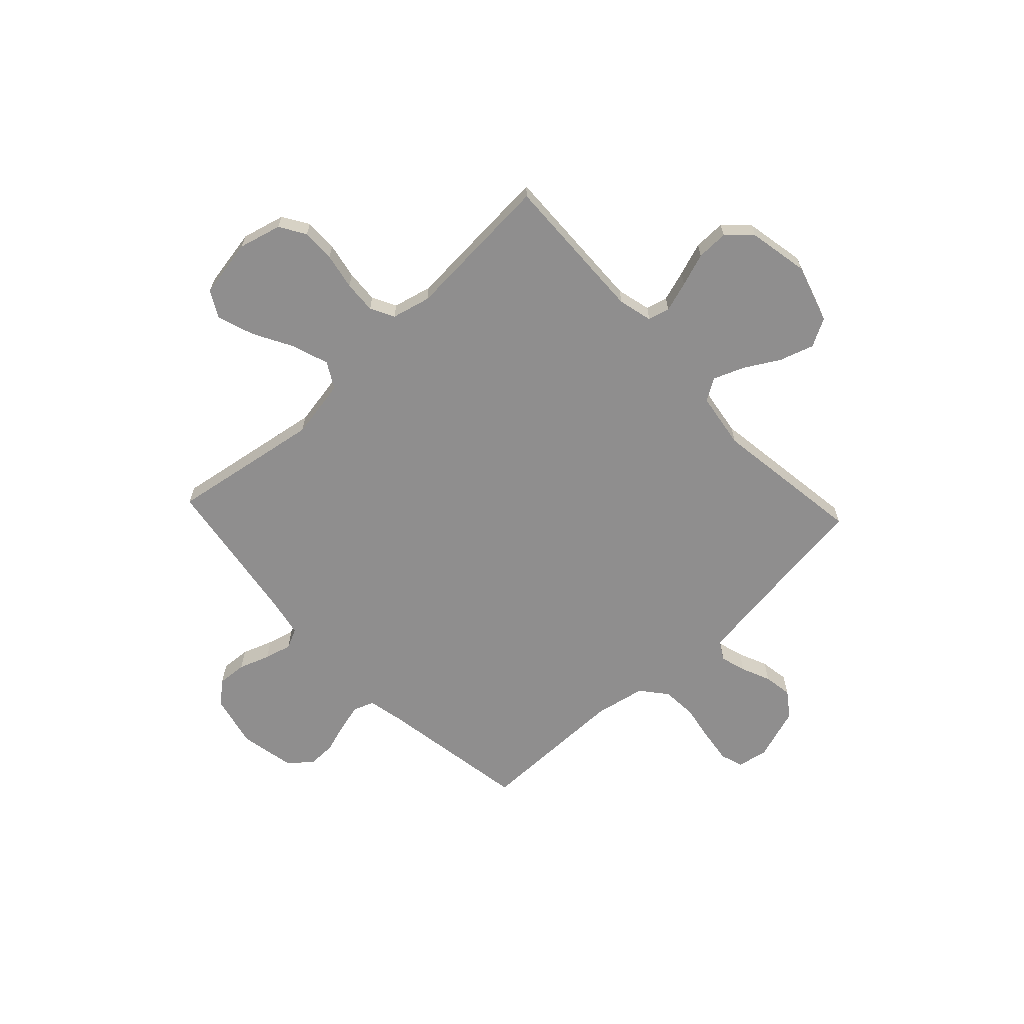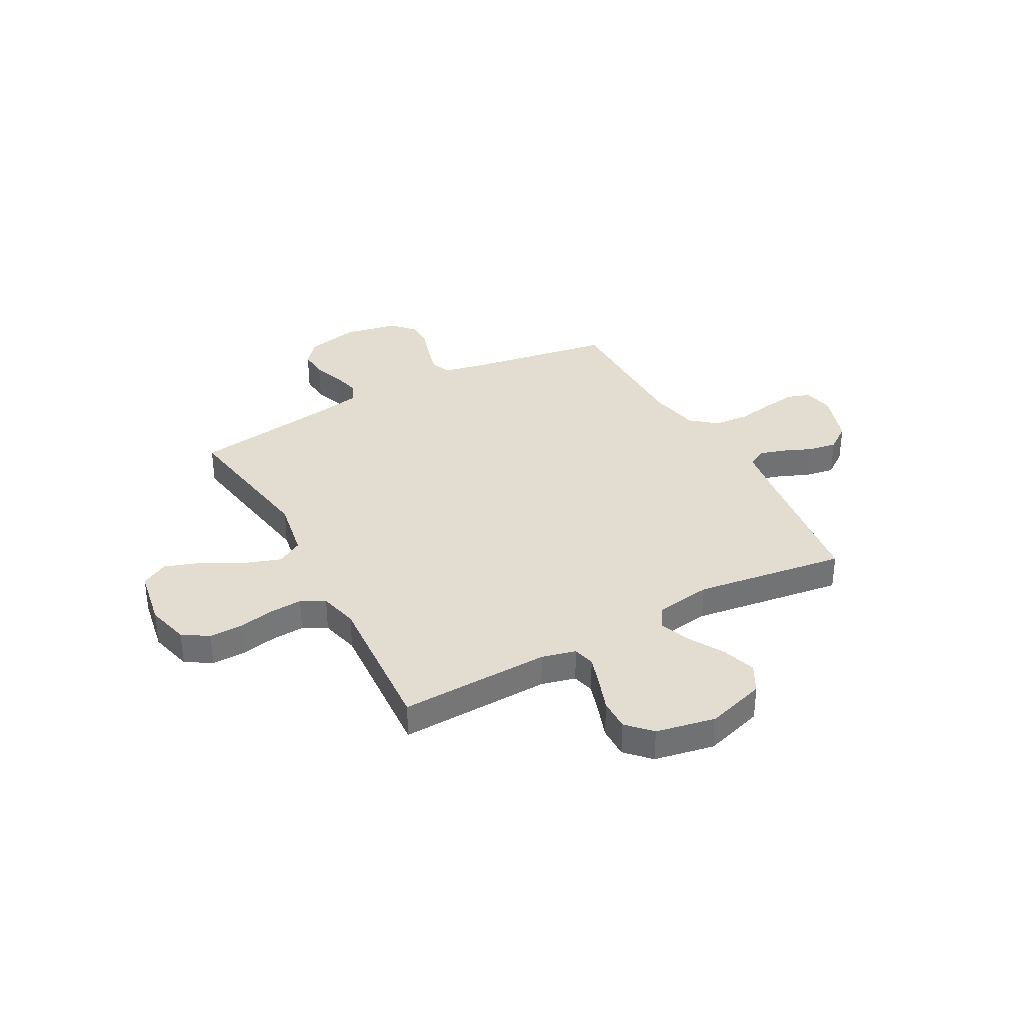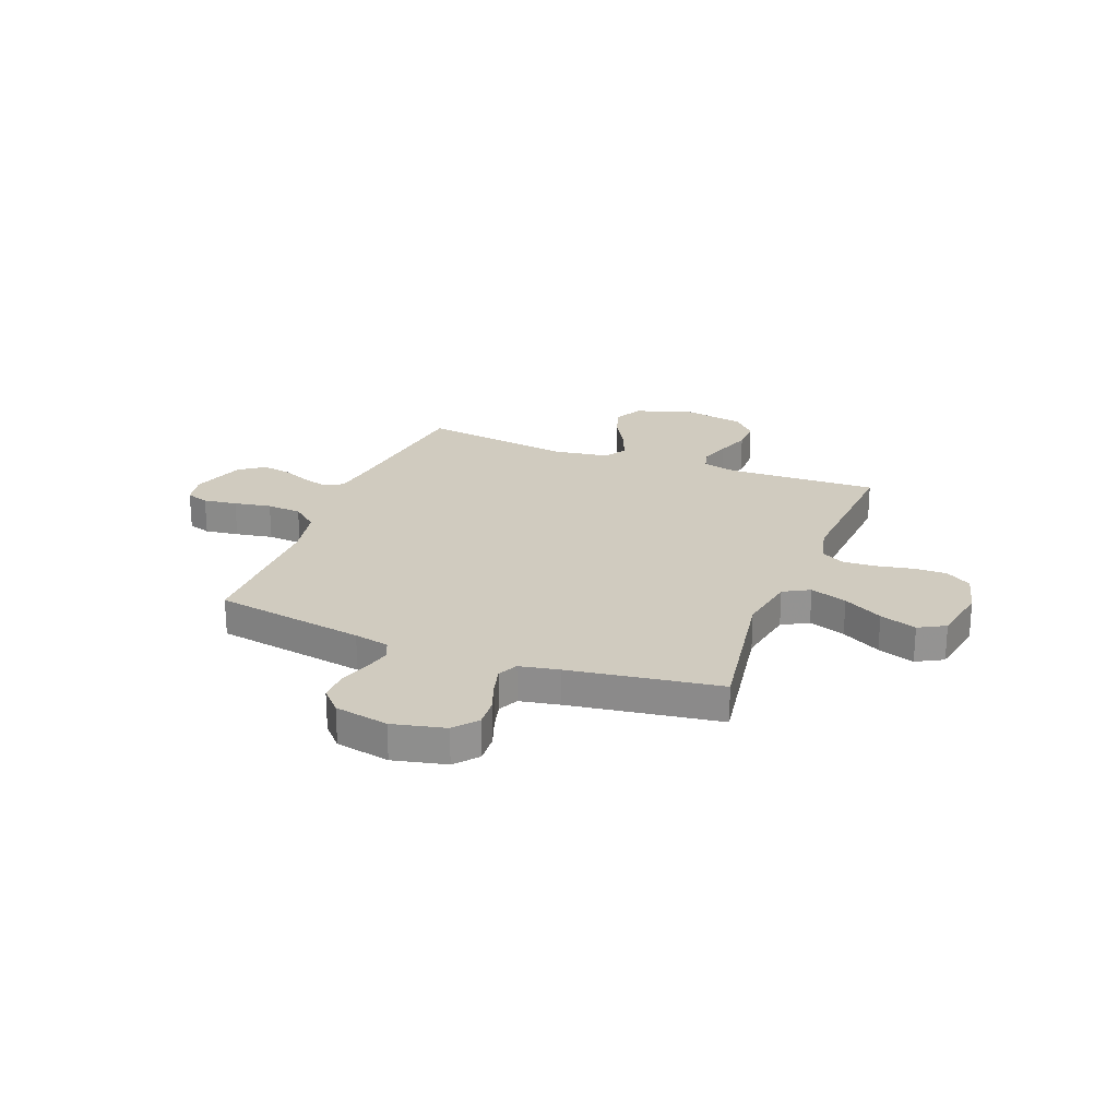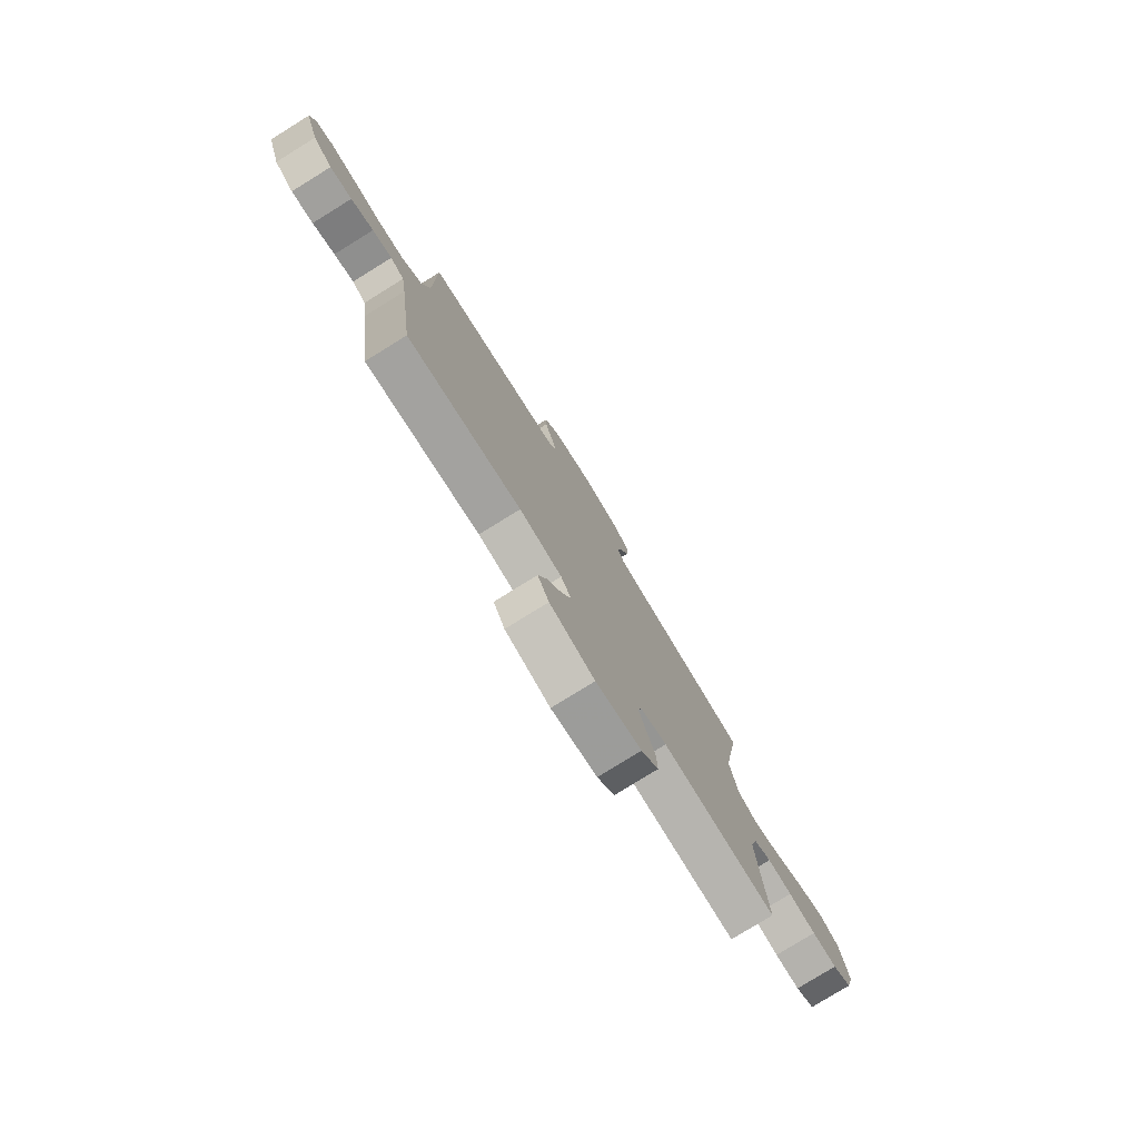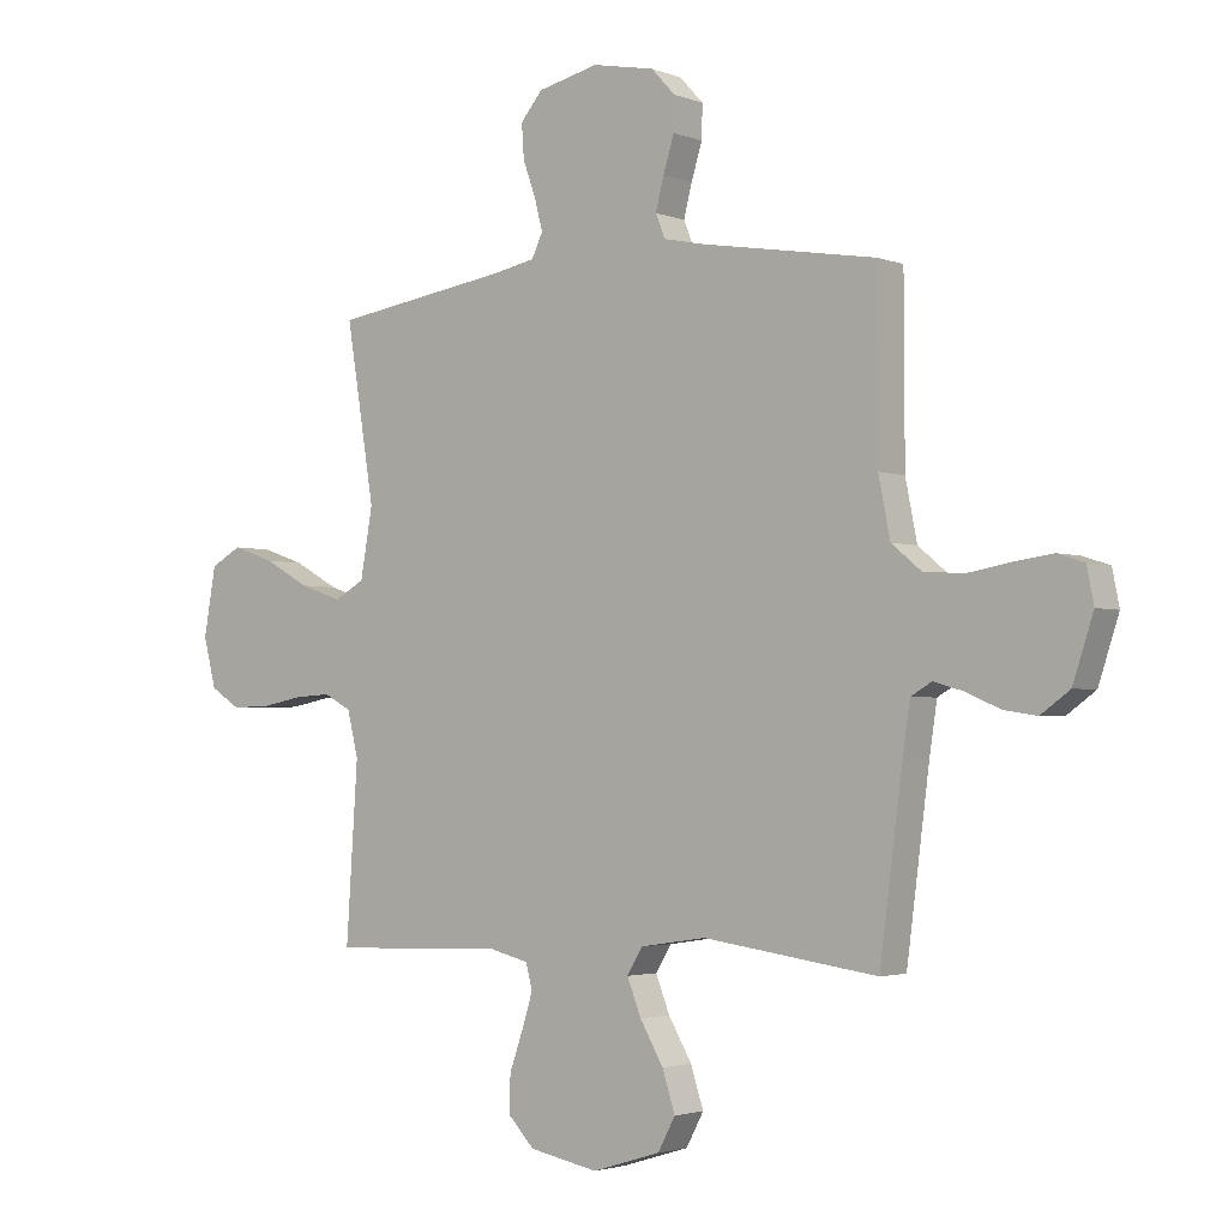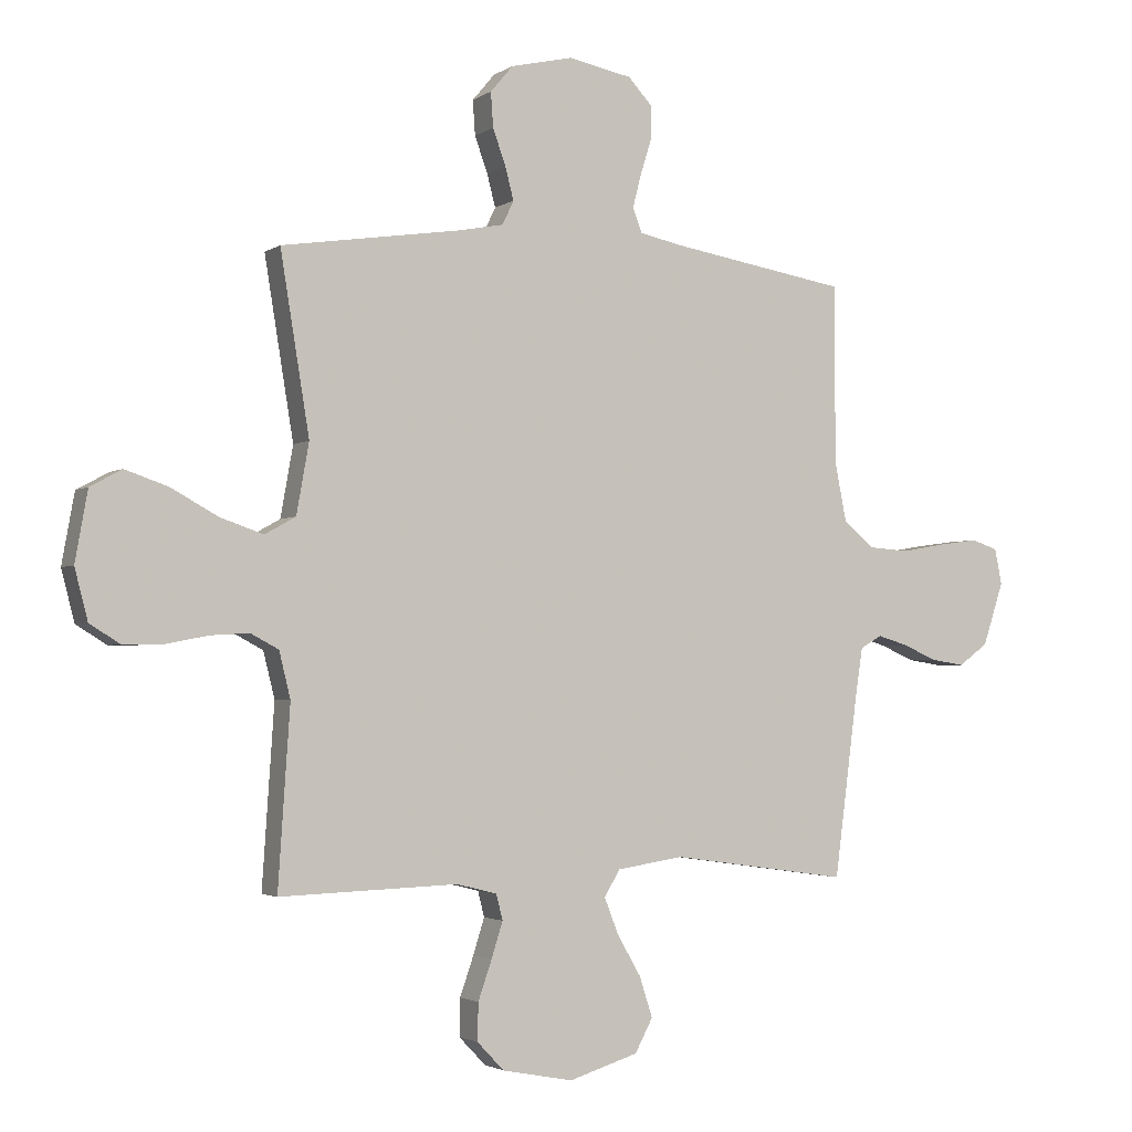
<metadata>
{"format":"obj","ext":"obj","renderer":"f3d","projection":"perspective","resolution":1024,"background":"white","views":[{"elev":-65.0,"azim":133.1,"up":"+Y"},{"elev":35.2,"azim":151.5,"up":"+Y"},{"elev":23.7,"azim":21.2,"up":"+Y"},{"elev":-78.9,"azim":-58.3,"up":"+Z"},{"elev":-2.6,"azim":-142.2,"up":"+Z"},{"elev":-2.5,"azim":153.7,"up":"+Z"}]}
</metadata>
<code>
v -0.5 0.07 -0.5
v -0.539 0.07 -0.2
v -0.552 0.07 -0.114
v -0.588 0.07 -0.093
v -0.639 0.07 -0.108
v -0.697 0.07 -0.133
v -0.754 0.07 -0.142
v -0.804 0.07 -0.106
v -0.839 0.07 0
v -0.827 0.07 0.06
v -0.782 0.07 0.075
v -0.715 0.07 0.066
v -0.641 0.07 0.053
v -0.572 0.07 0.058
v -0.521 0.07 0.1
v -0.501 0.07 0.2
v -0.5 0.07 0.5
v -0.2 0.07 0.55
v -0.13 0.07 0.565
v -0.114 0.07 0.605
v -0.128 0.07 0.66
v -0.147 0.07 0.72
v -0.148 0.07 0.777
v -0.107 0.07 0.821
v 0 0.07 0.842
v 0.105 0.07 0.818
v 0.143 0.07 0.773
v 0.139 0.07 0.715
v 0.117 0.07 0.654
v 0.103 0.07 0.6
v 0.122 0.07 0.56
v 0.2 0.07 0.545
v 0.5 0.07 0.5
v 0.451 0.07 0.2
v 0.472 0.07 0.082
v 0.524 0.07 0.053
v 0.597 0.07 0.078
v 0.675 0.07 0.121
v 0.748 0.07 0.146
v 0.801 0.07 0.117
v 0.822 0.07 0
v 0.8 0.07 -0.085
v 0.749 0.07 -0.117
v 0.683 0.07 -0.116
v 0.611 0.07 -0.102
v 0.546 0.07 -0.098
v 0.499 0.07 -0.123
v 0.48 0.07 -0.2
v 0.5 0.07 -0.5
v 0.2 0.07 -0.49
v 0.132 0.07 -0.507
v 0.121 0.07 -0.55
v 0.14 0.07 -0.61
v 0.163 0.07 -0.676
v 0.164 0.07 -0.739
v 0.119 0.07 -0.786
v 0 0.07 -0.809
v -0.117 0.07 -0.773
v -0.147 0.07 -0.717
v -0.125 0.07 -0.649
v -0.085 0.07 -0.58
v -0.061 0.07 -0.519
v -0.088 0.07 -0.475
v -0.2 0.07 -0.458
v -0.5 0 -0.5
v -0.539 0 -0.2
v -0.552 0 -0.114
v -0.588 0 -0.093
v -0.639 0 -0.108
v -0.697 0 -0.133
v -0.754 0 -0.142
v -0.804 0 -0.106
v -0.839 0 0
v -0.827 0 0.06
v -0.782 0 0.075
v -0.715 0 0.066
v -0.641 0 0.053
v -0.572 0 0.058
v -0.521 0 0.1
v -0.501 0 0.2
v -0.5 0 0.5
v -0.2 0 0.55
v -0.13 0 0.565
v -0.114 0 0.605
v -0.128 0 0.66
v -0.147 0 0.72
v -0.148 0 0.777
v -0.107 0 0.821
v 0 0 0.842
v 0.105 0 0.818
v 0.143 0 0.773
v 0.139 0 0.715
v 0.117 0 0.654
v 0.103 0 0.6
v 0.122 0 0.56
v 0.2 0 0.545
v 0.5 0 0.5
v 0.451 0 0.2
v 0.472 0 0.082
v 0.524 0 0.053
v 0.597 0 0.078
v 0.675 0 0.121
v 0.748 0 0.146
v 0.801 0 0.117
v 0.822 0 0
v 0.8 0 -0.085
v 0.749 0 -0.117
v 0.683 0 -0.116
v 0.611 0 -0.102
v 0.546 0 -0.098
v 0.499 0 -0.123
v 0.48 0 -0.2
v 0.5 0 -0.5
v 0.2 0 -0.49
v 0.132 0 -0.507
v 0.121 0 -0.55
v 0.14 0 -0.61
v 0.163 0 -0.676
v 0.164 0 -0.739
v 0.119 0 -0.786
v 0 0 -0.809
v -0.117 0 -0.773
v -0.147 0 -0.717
v -0.125 0 -0.649
v -0.085 0 -0.58
v -0.061 0 -0.519
v -0.088 0 -0.475
v -0.2 0 -0.458
f 59 60 61
f 58 59 61
f 57 58 61
f 56 57 61
f 55 56 61
f 54 55 61
f 53 54 61
f 52 53 61 62
f 51 52 62 63
f 48 49 50
f 51 63 64
f 50 51 64
f 48 50 64
f 47 48 64
f 43 44 45
f 42 43 45
f 41 42 45
f 40 41 45
f 39 40 45
f 38 39 45
f 37 38 45
f 36 37 45 46
f 64 1 2
f 47 64 2
f 46 47 2
f 36 46 2
f 35 36 2
f 27 28 29
f 26 27 29
f 25 26 29
f 24 25 29
f 23 24 29
f 22 23 29
f 21 22 29
f 20 21 29 30
f 19 20 30 31
f 16 17 18
f 19 31 32
f 18 19 32
f 16 18 32
f 15 16 32
f 11 12 13
f 10 11 13
f 9 10 13
f 8 9 13
f 7 8 13
f 6 7 13
f 5 6 13
f 4 5 13 14
f 32 33 34
f 15 32 34
f 14 15 34
f 4 14 34
f 3 4 34
f 2 3 34 35
f 125 124 123
f 125 123 122
f 125 122 121
f 125 121 120
f 125 120 119
f 125 119 118
f 125 118 117
f 126 125 117 116
f 127 126 116 115
f 114 113 112
f 128 127 115
f 128 115 114
f 128 114 112
f 128 112 111
f 109 108 107
f 109 107 106
f 109 106 105
f 109 105 104
f 109 104 103
f 109 103 102
f 109 102 101
f 110 109 101 100
f 66 65 128
f 66 128 111
f 66 111 110
f 66 110 100
f 66 100 99
f 93 92 91
f 93 91 90
f 93 90 89
f 93 89 88
f 93 88 87
f 93 87 86
f 93 86 85
f 94 93 85 84
f 95 94 84 83
f 82 81 80
f 96 95 83
f 96 83 82
f 96 82 80
f 96 80 79
f 77 76 75
f 77 75 74
f 77 74 73
f 77 73 72
f 77 72 71
f 77 71 70
f 77 70 69
f 78 77 69 68
f 98 97 96
f 98 96 79
f 98 79 78
f 98 78 68
f 98 68 67
f 99 98 67 66
f 1 65 66 2
f 2 66 67 3
f 3 67 68 4
f 4 68 69 5
f 5 69 70 6
f 6 70 71 7
f 7 71 72 8
f 8 72 73 9
f 9 73 74 10
f 10 74 75 11
f 11 75 76 12
f 12 76 77 13
f 13 77 78 14
f 14 78 79 15
f 15 79 80 16
f 16 80 81 17
f 17 81 82 18
f 18 82 83 19
f 19 83 84 20
f 20 84 85 21
f 21 85 86 22
f 22 86 87 23
f 23 87 88 24
f 24 88 89 25
f 25 89 90 26
f 26 90 91 27
f 27 91 92 28
f 28 92 93 29
f 29 93 94 30
f 30 94 95 31
f 31 95 96 32
f 32 96 97 33
f 33 97 98 34
f 34 98 99 35
f 35 99 100 36
f 36 100 101 37
f 37 101 102 38
f 38 102 103 39
f 39 103 104 40
f 40 104 105 41
f 41 105 106 42
f 42 106 107 43
f 43 107 108 44
f 44 108 109 45
f 45 109 110 46
f 46 110 111 47
f 47 111 112 48
f 48 112 113 49
f 49 113 114 50
f 50 114 115 51
f 51 115 116 52
f 52 116 117 53
f 53 117 118 54
f 54 118 119 55
f 55 119 120 56
f 56 120 121 57
f 57 121 122 58
f 58 122 123 59
f 59 123 124 60
f 60 124 125 61
f 61 125 126 62
f 62 126 127 63
f 63 127 128 64
f 64 128 65 1

</code>
